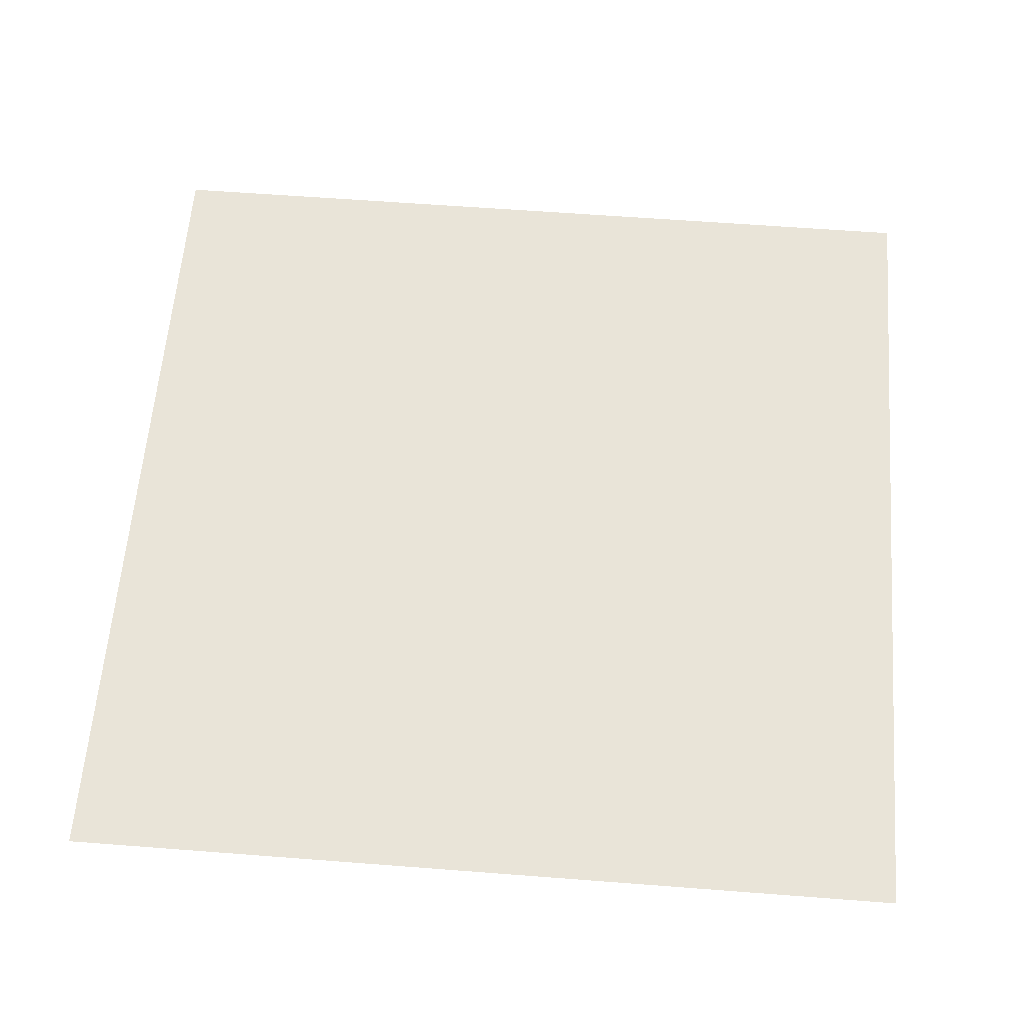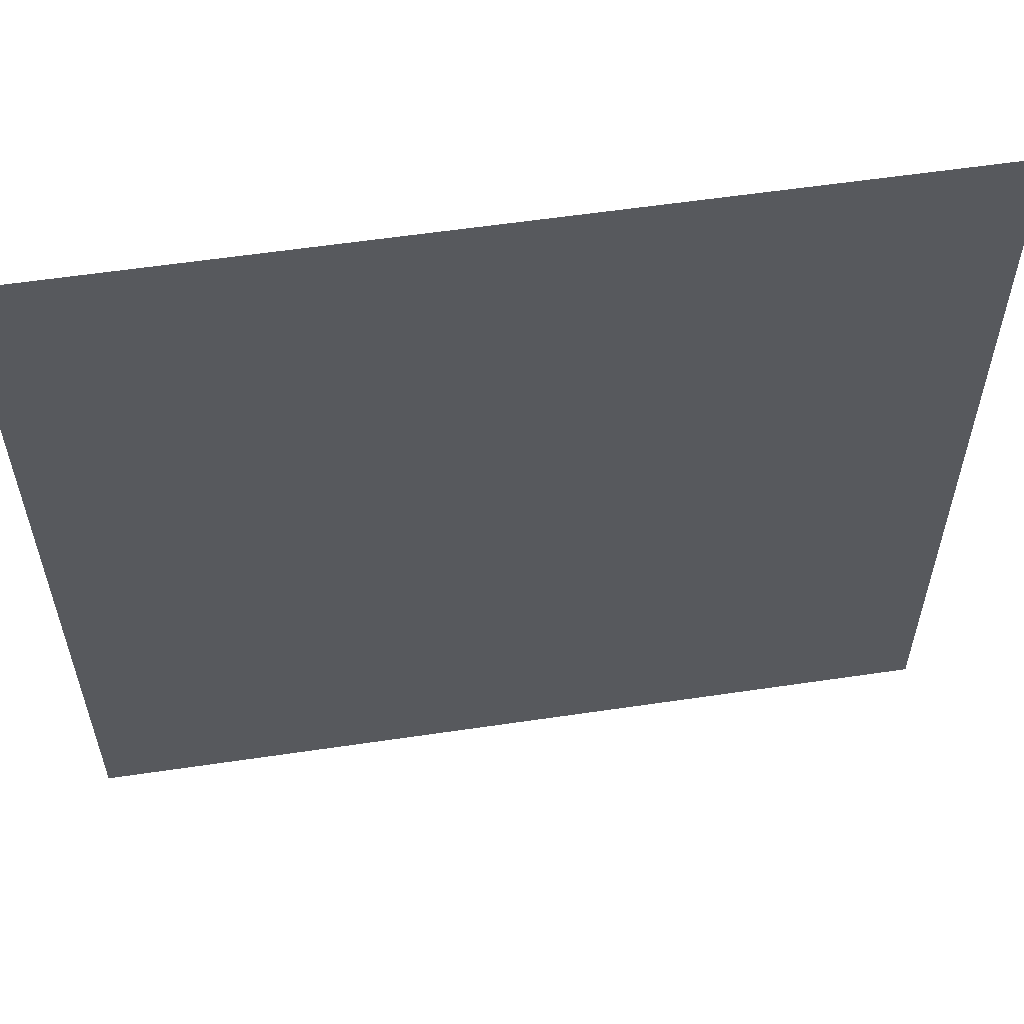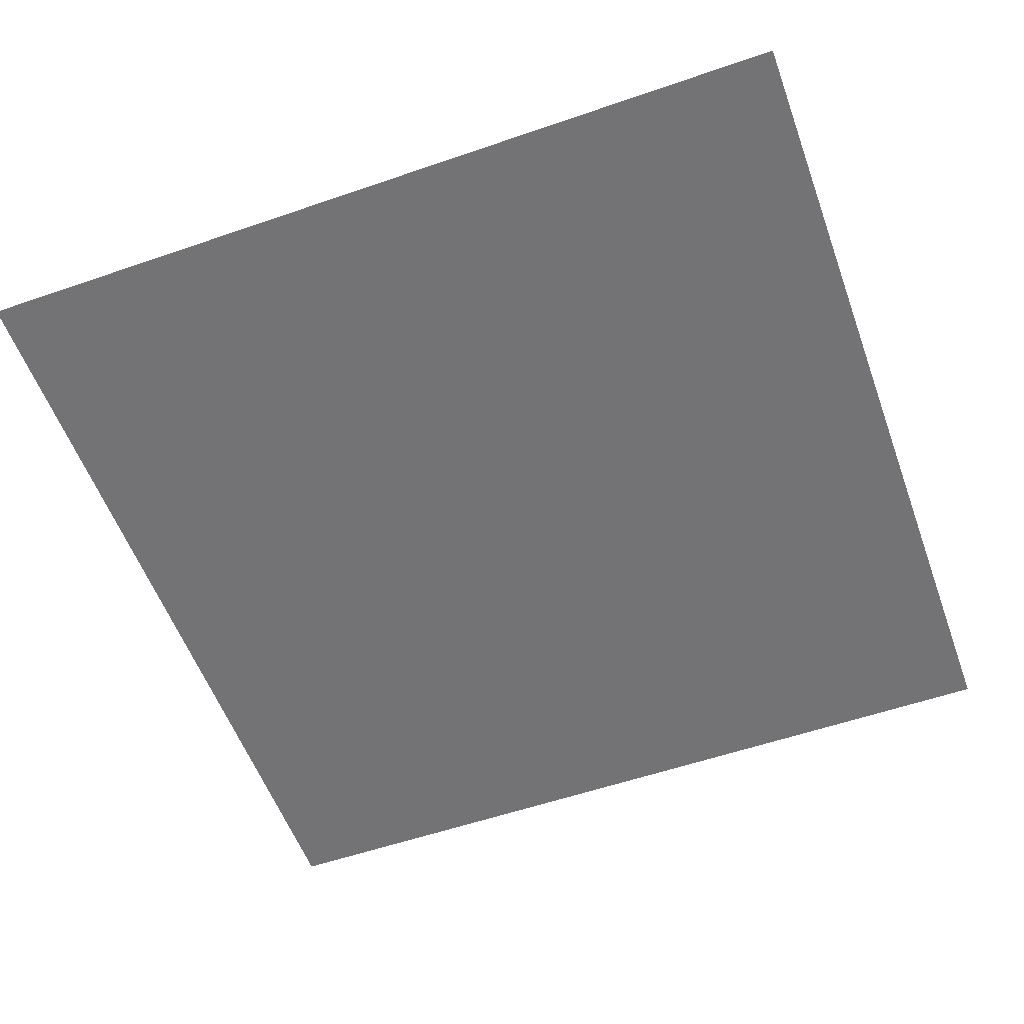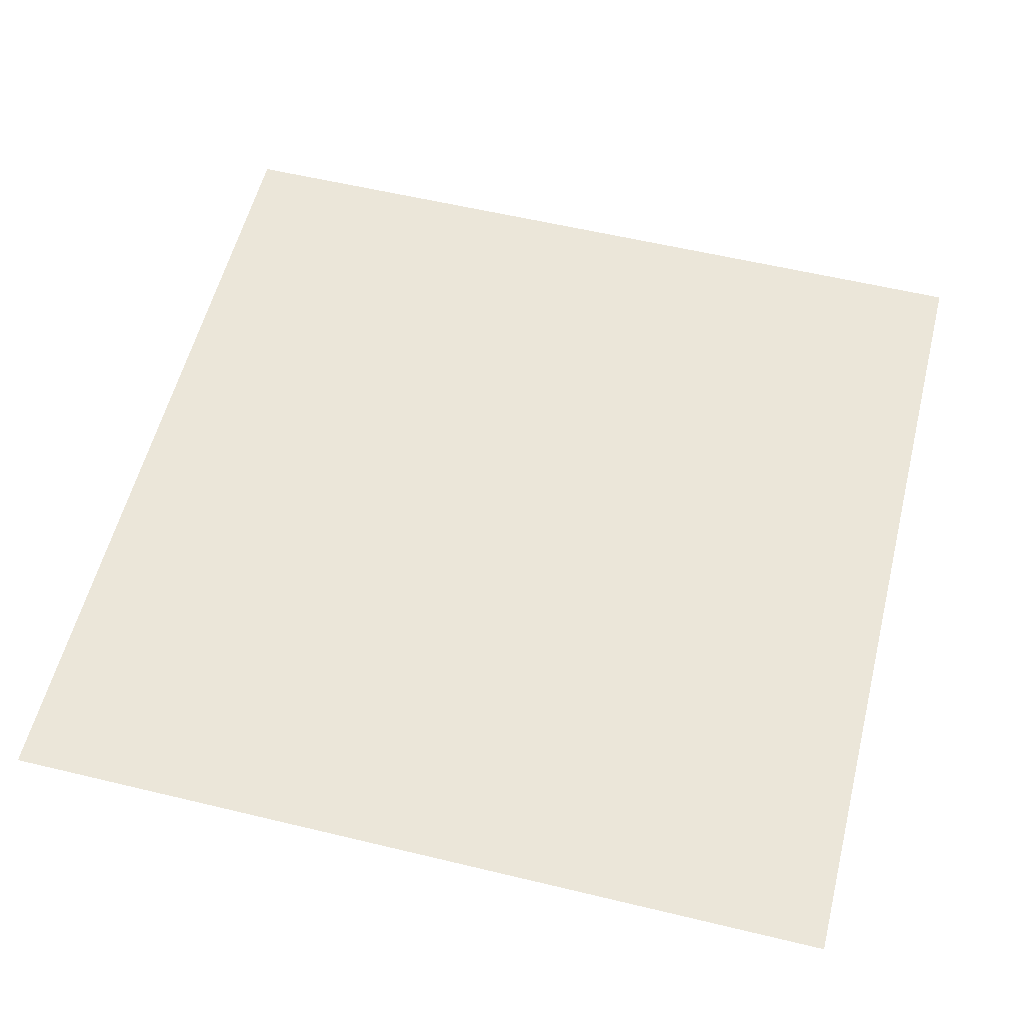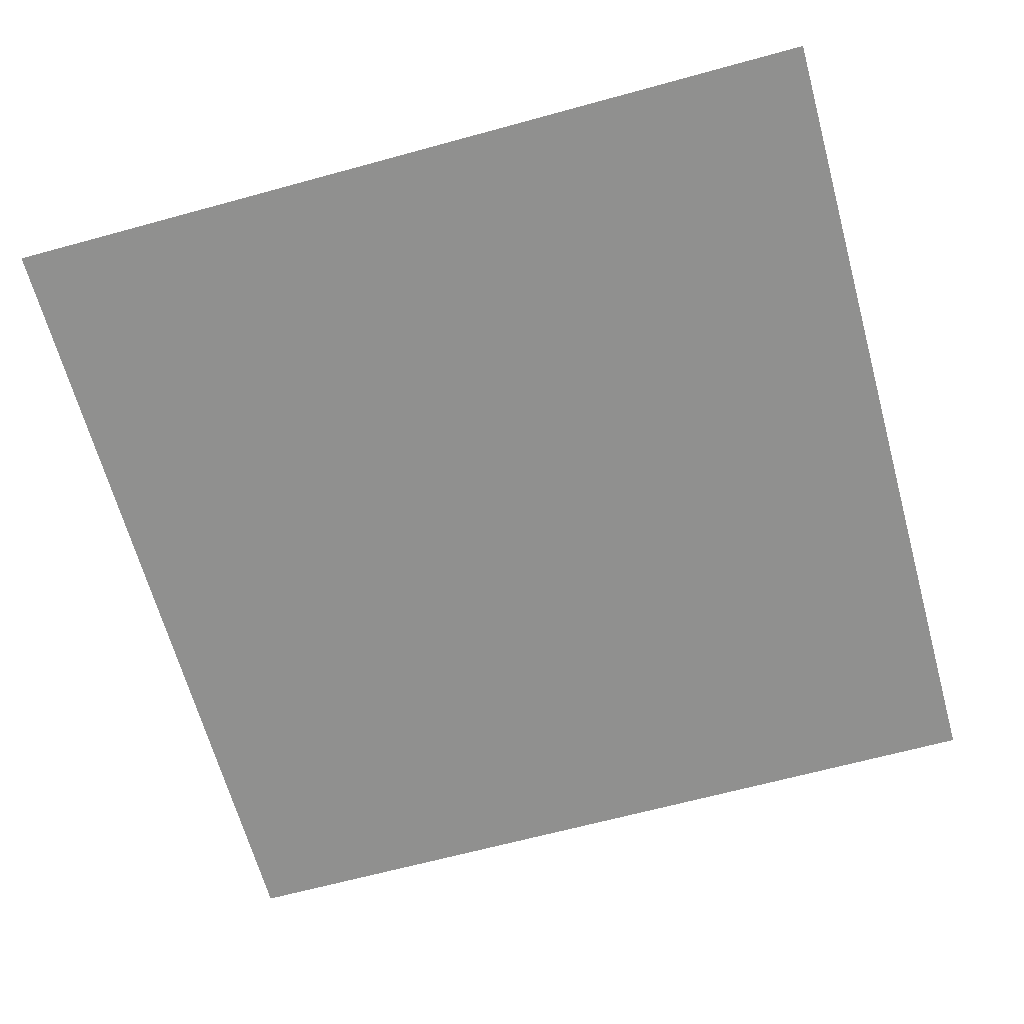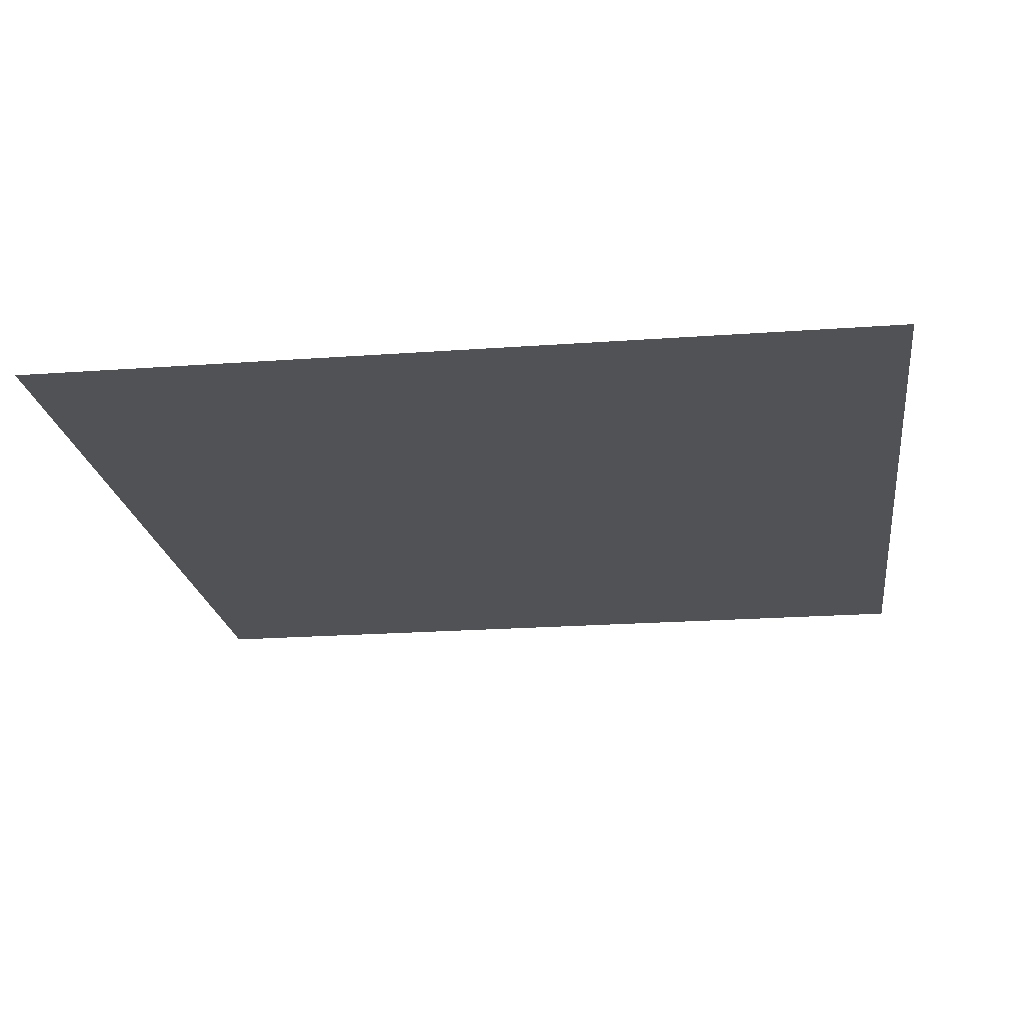
<metadata>
{"format":"obj","ext":"obj","renderer":"f3d","projection":"perspective","resolution":1024,"background":"white","views":[{"elev":60.5,"azim":4.5,"up":"+Y"},{"elev":58.4,"azim":171.3,"up":"+Z"},{"elev":-56.0,"azim":-160.1,"up":"+Y"},{"elev":57.0,"azim":-75.9,"up":"+Y"},{"elev":-65.5,"azim":105.4,"up":"+Y"},{"elev":-21.0,"azim":-172.5,"up":"+Y"}]}
</metadata>
<code>
o Plane
v 3.992 -1e-06 3.992
v 3.992 0 0
v 3.1e-05 -1e-06 3.992
v 3.1e-05 0 0
f 1 4 3
f 1 2 4

</code>
